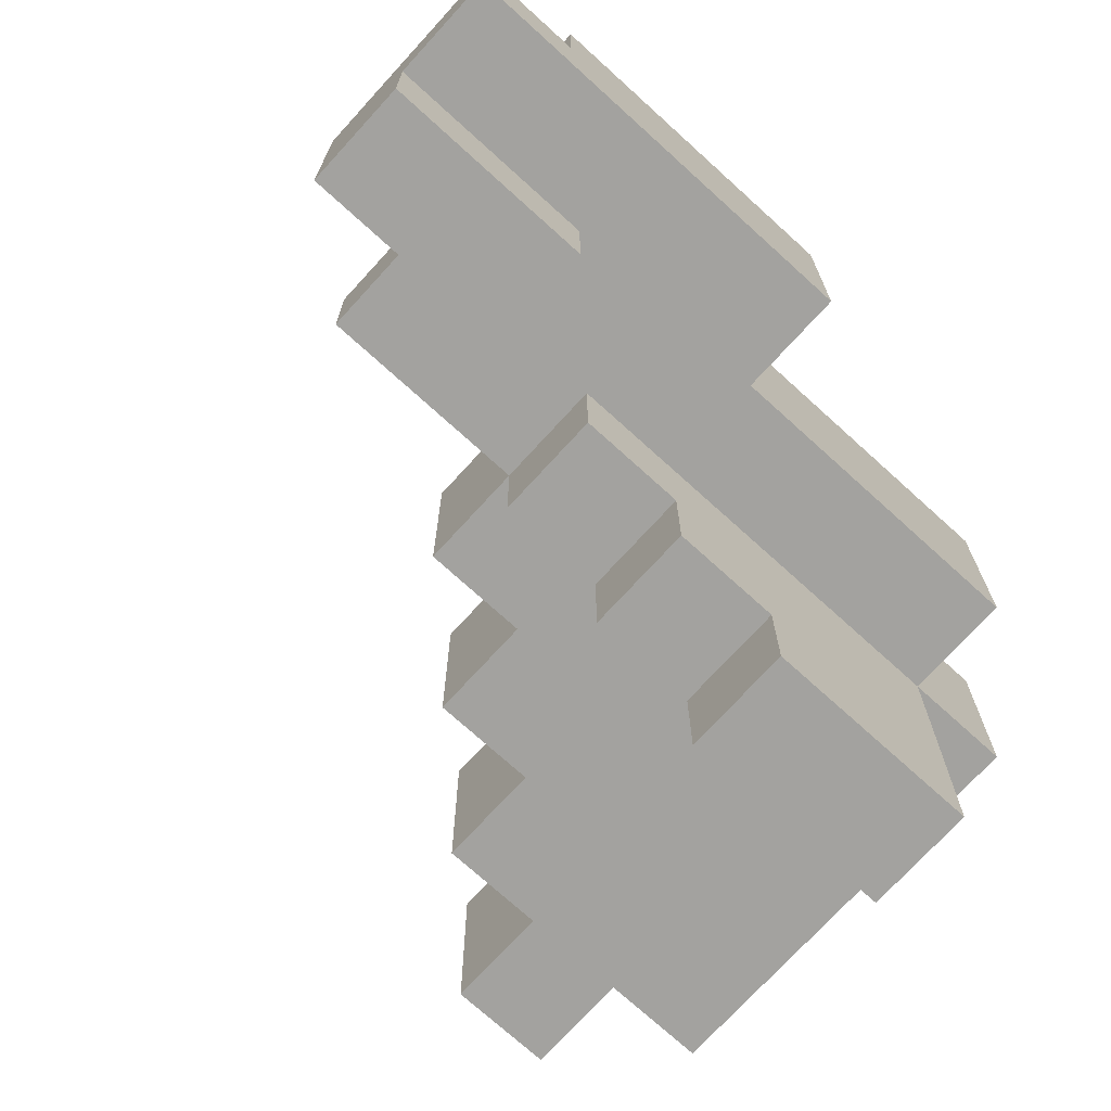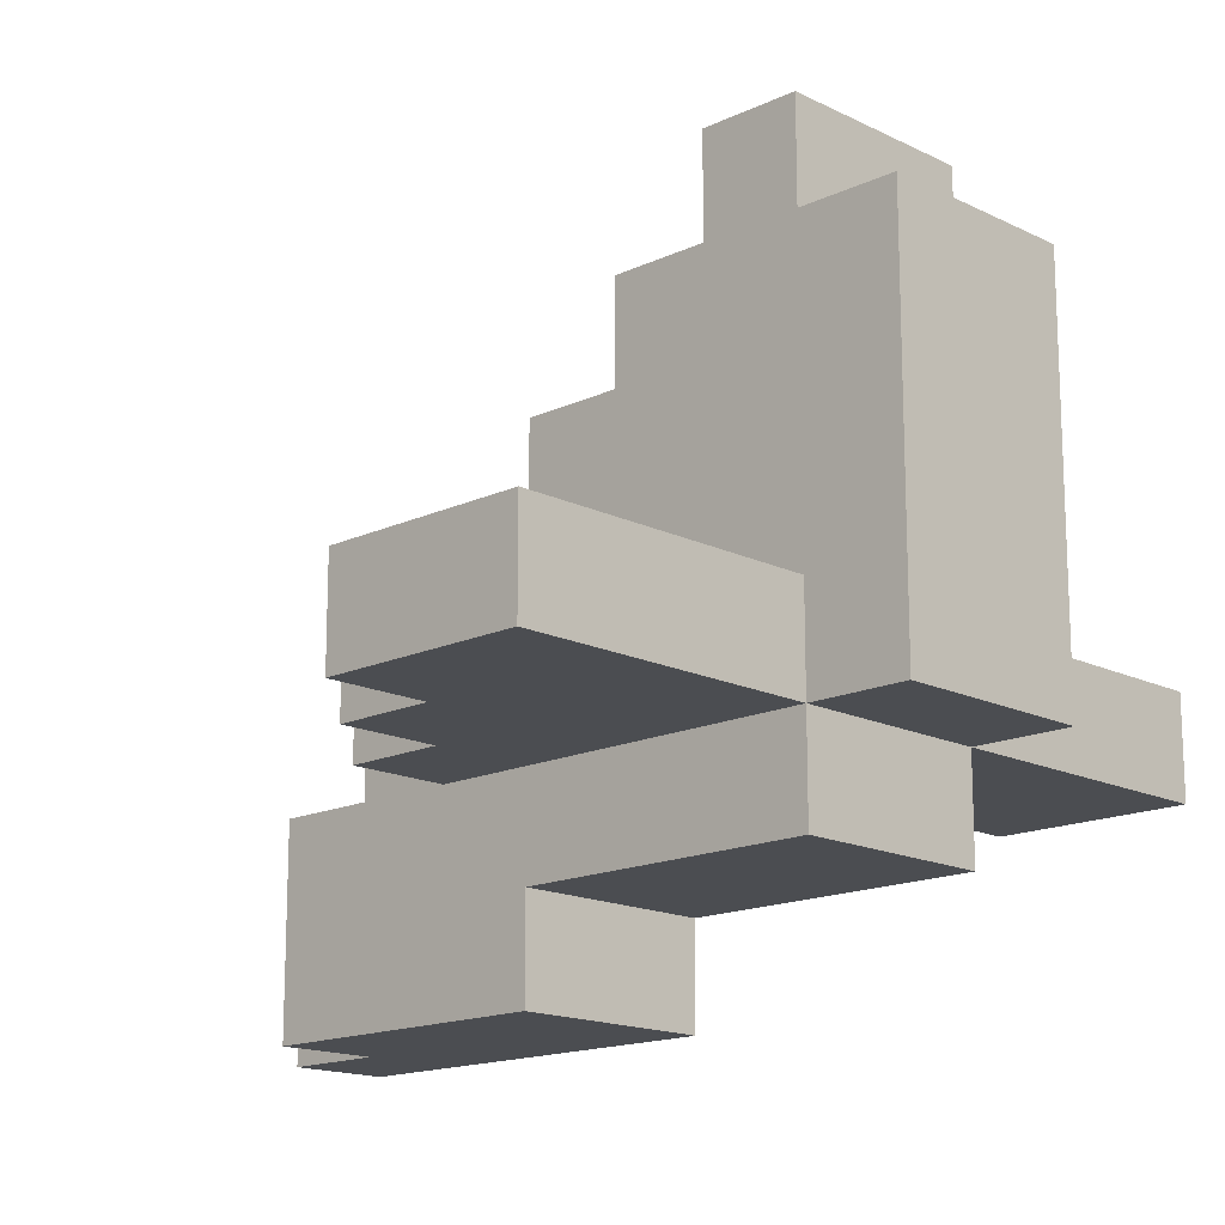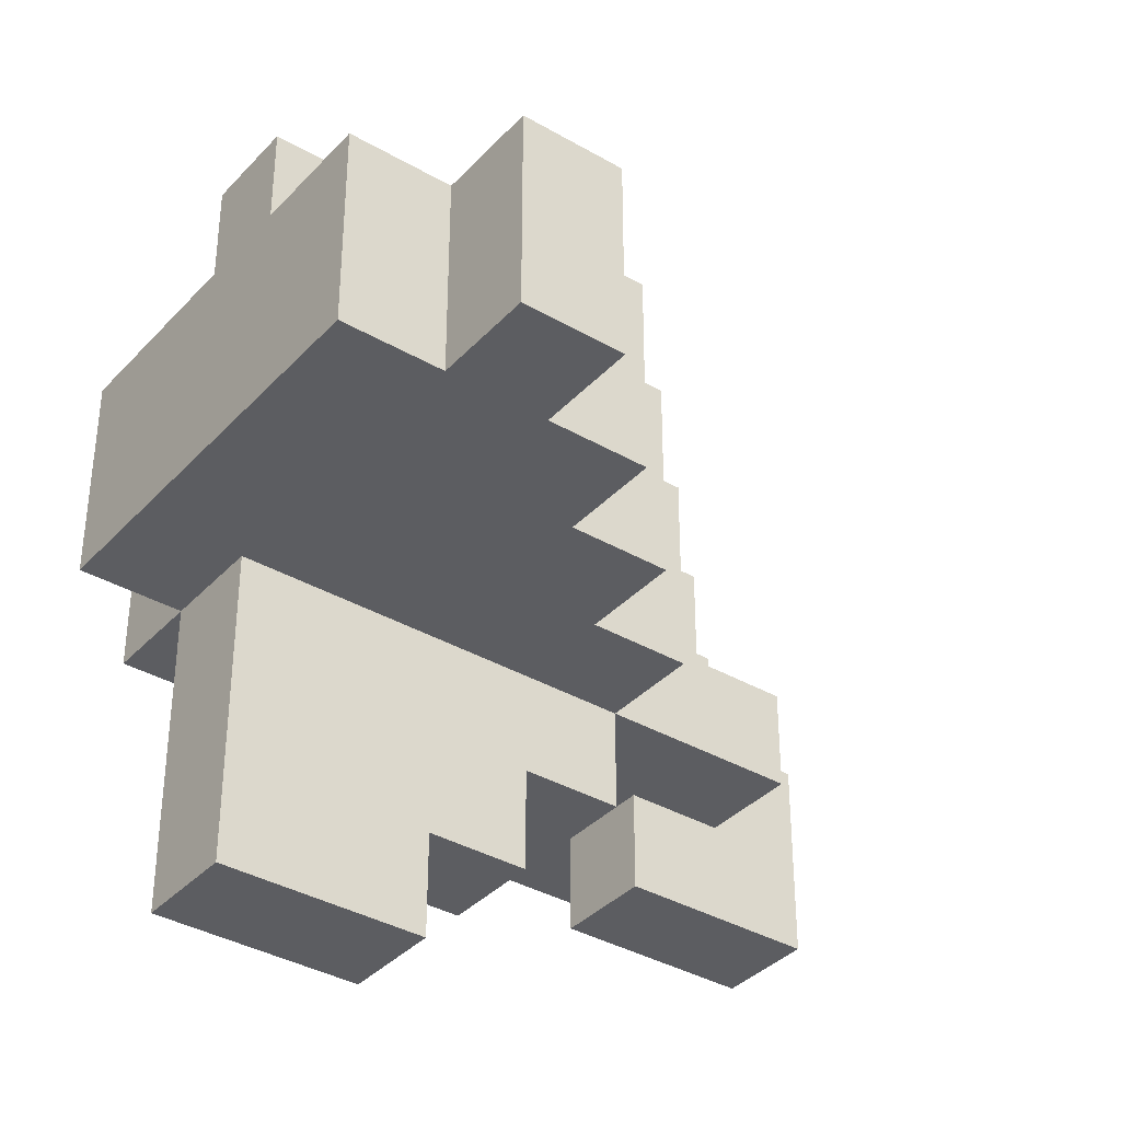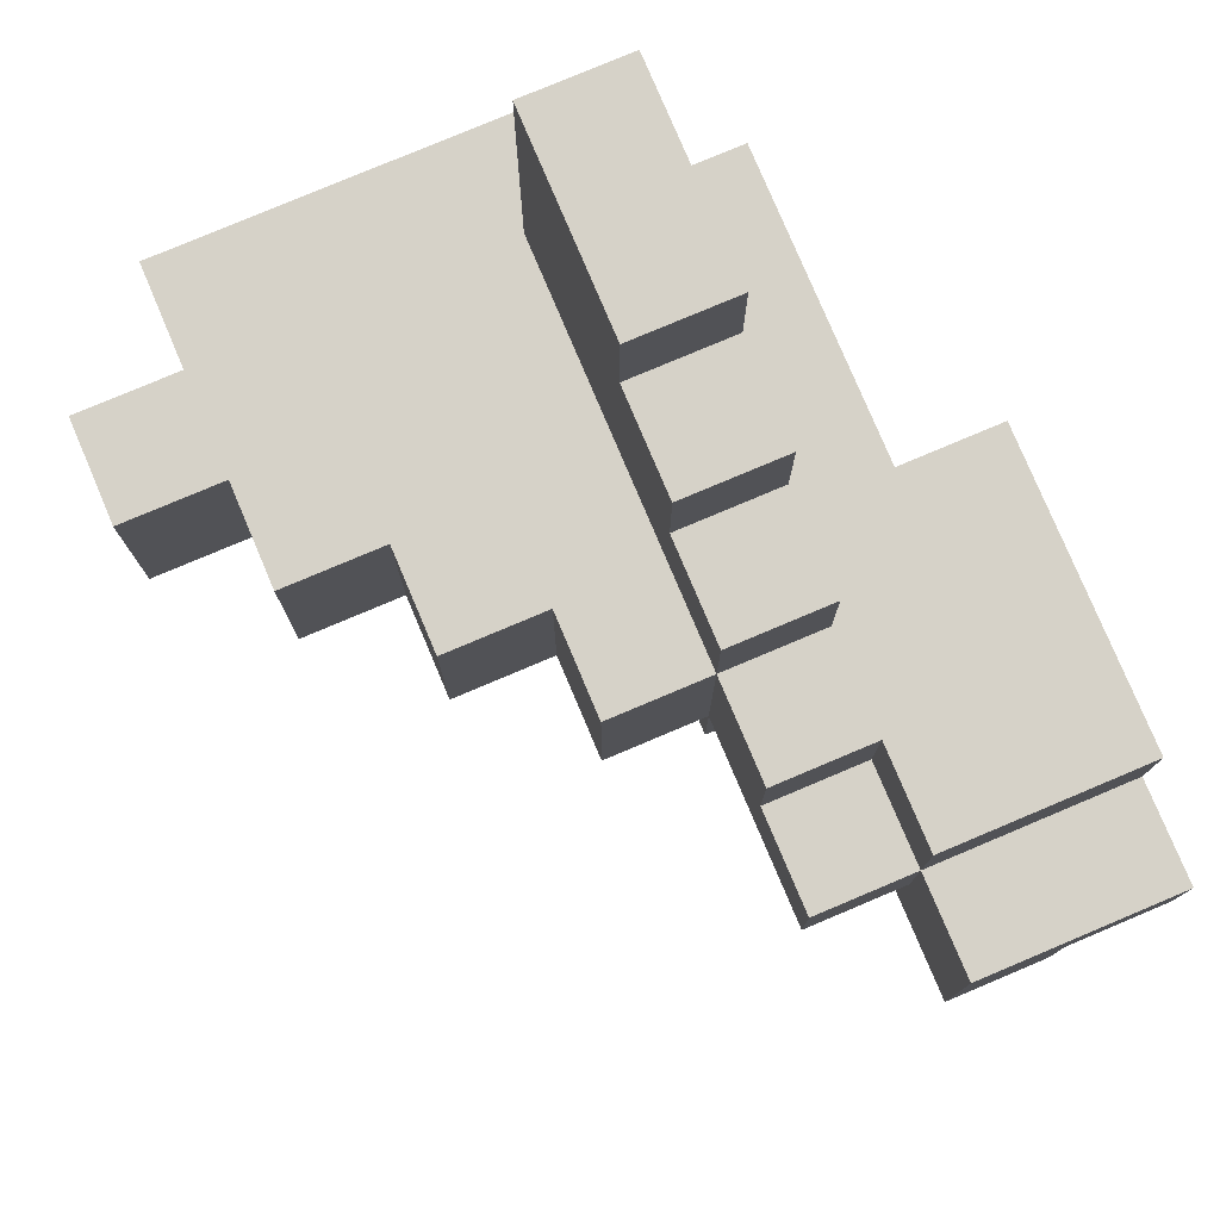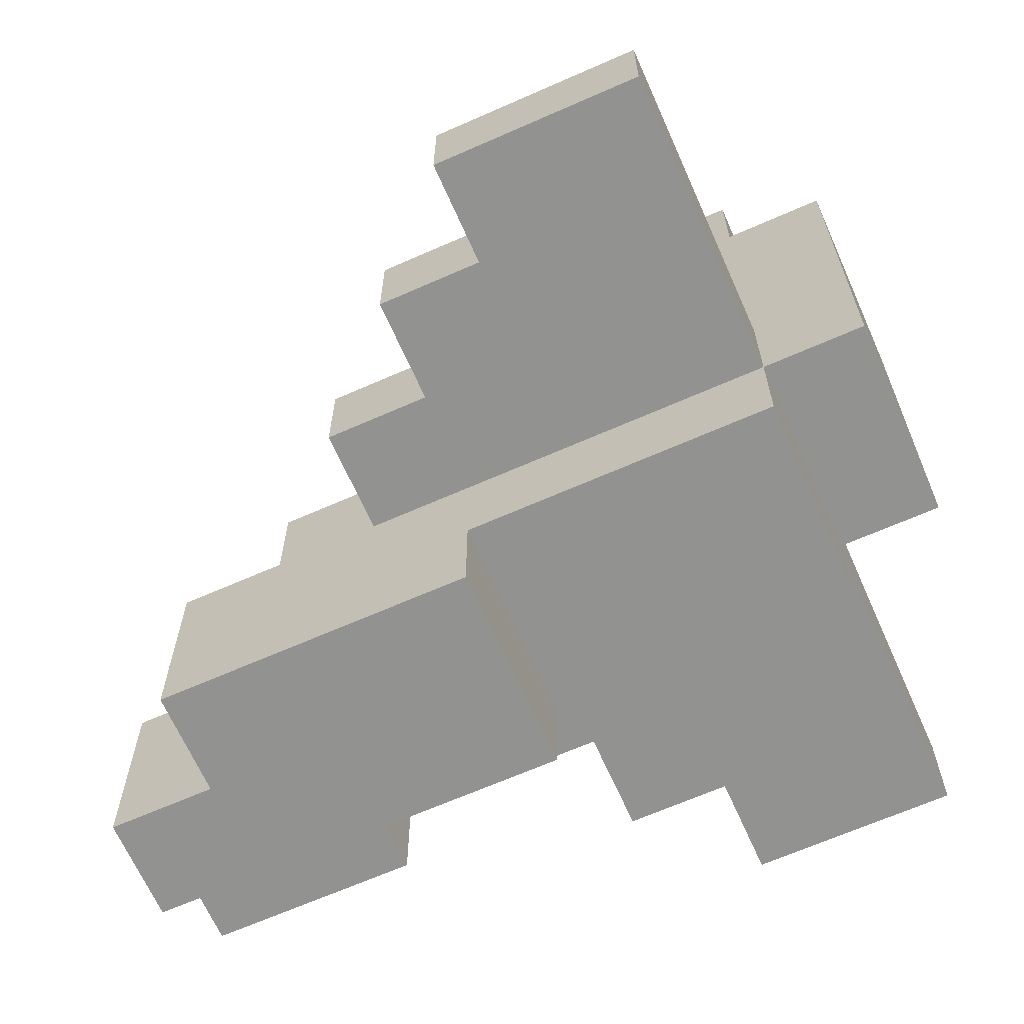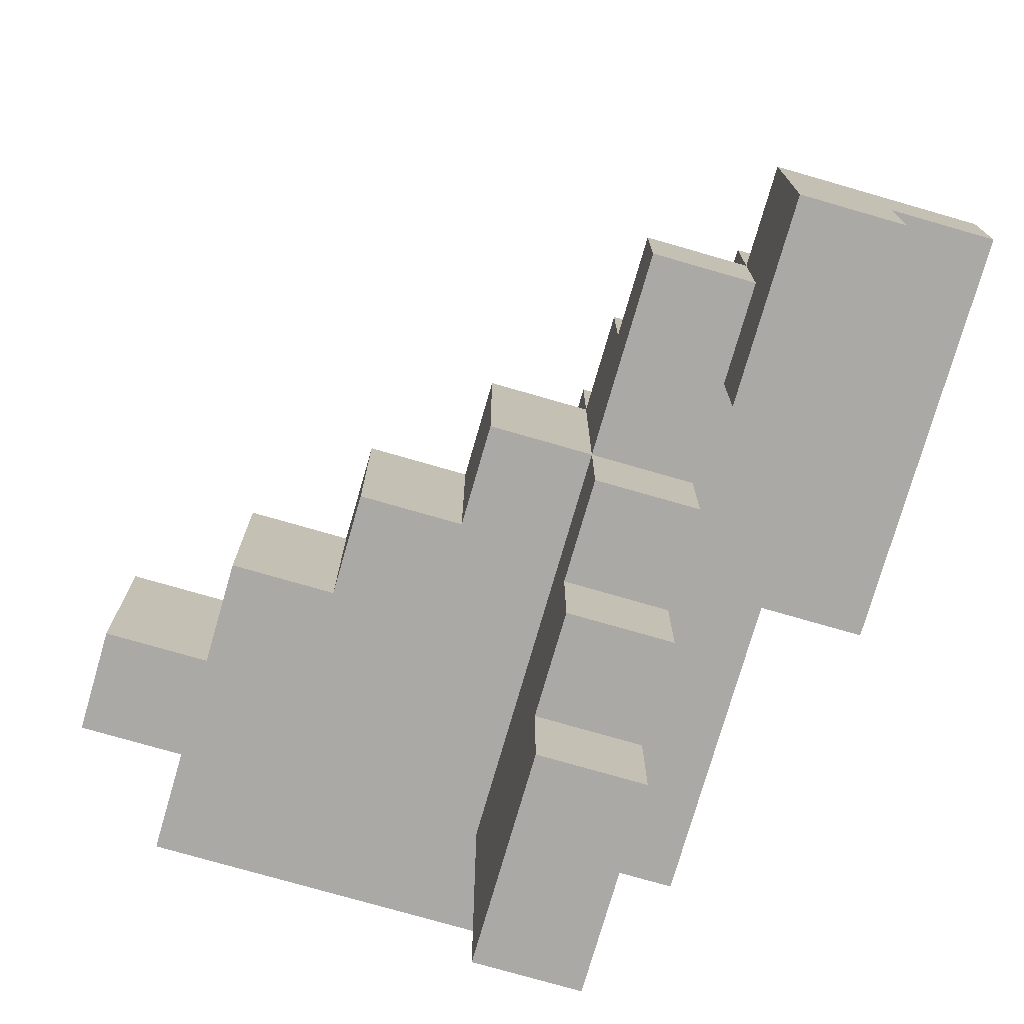
<metadata>
{"format":"obj","ext":"obj","renderer":"f3d","projection":"perspective","resolution":1024,"background":"white","views":[{"elev":-72.6,"azim":-42.3,"up":"+Z"},{"elev":-15.8,"azim":44.3,"up":"+Y"},{"elev":-36.8,"azim":143.1,"up":"+Z"},{"elev":78.4,"azim":-112.9,"up":"+Z"},{"elev":-66.3,"azim":23.9,"up":"+Y"},{"elev":-75.4,"azim":-106.1,"up":"+Z"}]}
</metadata>
<code>
o
v 0.2 0.3 -0.5
v 0.2 0.3 -0.6
v 0.2 0.4 -0.6
v 0.2 0.4 -0.7
v 0.2 0.5 -0.5
v 0.2 0.5 -0.7
v 0.3 0.3 -0.4
v 0.3 0.3 -0.5
v 0.3 0.5 -0.4
v 0.3 0.5 -0.5
v 0.3 0.5 -0.6
v 0.3 0.6 -0.5
v 0.3 0.6 -0.6
v 0.4 0.5 -0.4
v 0.4 0.5 -0.5
v 0.4 0.6 -0.4
v 0.4 0.6 -0.5
v 0.5 0.5 -0.3
v 0.5 0.5 -0.4
v 0.5 0.5 -0.6
v 0.5 0.5 -0.7
v 0.5 0.6 -0.3
v 0.5 0.6 -0.4
v 0.5 0.6 -0.6
v 0.5 0.6 -0.7
v 0.5 0.7 -0.4
v 0.5 0.7 -0.6
v 0.6 0.5 -0.2
v 0.6 0.5 -0.3
v 0.6 0.5 -0.7
v 0.6 0.5 -0.8
v 0.6 0.6 -0.2
v 0.6 0.6 -0.3
v 0.6 0.6 -0.7
v 0.6 0.6 -0.8
v 0.6 0.7 -0.4
v 0.6 0.7 -0.6
v 0.6 0.8 -0.4
v 0.6 0.8 -0.6
v 0.7 0.5 -0.1
v 0.7 0.5 -0.2
v 0.7 0.5 -0.8
v 0.7 0.5 -0.9
v 0.7 0.6 -0.1
v 0.7 0.6 -0.2
v 0.7 0.6 -0.8
v 0.7 0.6 -0.9
v 0.7 0.8 -0.4
v 0.7 0.8 -0.6
v 0.7 0.9 -0.4
v 0.7 0.9 -0.6
v 0.8 0.9 -0.4
v 0.8 0.9 -0.6
v 0.8 1 -0.4
v 0.8 1 -0.6
v 0.4 0.4 -0.6
v 0.4 0.4 -0.7
v 0.4 0.5 -0.6
v 0.4 0.5 -0.7
v 0.6 0.3 -0.4
v 0.6 0.3 -0.6
v 0.6 0.4 -0.4
v 0.6 0.4 -0.6
v 0.9 0.4 -0.4
v 0.9 0.4 -0.6
v 0.9 0.5 -0.1
v 0.9 0.5 -0.4
v 0.9 0.5 -0.6
v 0.9 0.5 -0.9
v 0.9 0.6 -0.1
v 0.9 0.6 -0.4
v 0.9 0.6 -0.6
v 0.9 0.6 -0.9
v 0.9 0.9 -0.4
v 0.9 0.9 -0.6
v 0.9 1 -0.4
v 0.9 1 -0.6
v 1 0.5 -0.4
v 1 0.5 -0.6
v 1 0.9 -0.4
v 1 0.9 -0.6
v 0.7 0.5 -0.1
v 0.7 0.6 -0.1
v 0.8 0.5 -0.1
v 0.8 0.6 -0.1
v 0.9 0.5 -0.1
v 0.9 0.6 -0.1
v 0.6 0.5 -0.2
v 0.6 0.6 -0.2
v 0.7 0.5 -0.2
v 0.7 0.6 -0.2
v 0.5 0.5 -0.3
v 0.5 0.6 -0.3
v 0.6 0.5 -0.3
v 0.6 0.6 -0.3
v 0.3 0.3 -0.4
v 0.3 0.5 -0.4
v 0.4 0.5 -0.4
v 0.4 0.6 -0.4
v 0.5 0.5 -0.4
v 0.5 0.6 -0.4
v 0.5 0.7 -0.4
v 0.6 0.3 -0.4
v 0.6 0.4 -0.4
v 0.6 0.7 -0.4
v 0.6 0.8 -0.4
v 0.7 0.5 -0.4
v 0.7 0.6 -0.4
v 0.7 0.8 -0.4
v 0.7 0.9 -0.4
v 0.8 0.5 -0.4
v 0.8 0.6 -0.4
v 0.8 0.9 -0.4
v 0.8 1 -0.4
v 0.9 0.4 -0.4
v 0.9 0.5 -0.4
v 0.9 0.6 -0.4
v 0.9 0.9 -0.4
v 0.9 1 -0.4
v 1 0.5 -0.4
v 1 0.9 -0.4
v 0.2 0.3 -0.5
v 0.2 0.5 -0.5
v 0.3 0.3 -0.5
v 0.3 0.5 -0.5
v 0.3 0.6 -0.5
v 0.4 0.5 -0.5
v 0.4 0.6 -0.5
v 0.2 0.3 -0.6
v 0.2 0.4 -0.6
v 0.3 0.5 -0.6
v 0.3 0.6 -0.6
v 0.4 0.4 -0.6
v 0.4 0.5 -0.6
v 0.5 0.5 -0.6
v 0.5 0.6 -0.6
v 0.5 0.7 -0.6
v 0.6 0.3 -0.6
v 0.6 0.4 -0.6
v 0.6 0.7 -0.6
v 0.6 0.8 -0.6
v 0.7 0.5 -0.6
v 0.7 0.6 -0.6
v 0.7 0.8 -0.6
v 0.7 0.9 -0.6
v 0.8 0.5 -0.6
v 0.8 0.6 -0.6
v 0.8 0.9 -0.6
v 0.8 1 -0.6
v 0.9 0.4 -0.6
v 0.9 0.5 -0.6
v 0.9 0.6 -0.6
v 0.9 0.9 -0.6
v 0.9 1 -0.6
v 1 0.5 -0.6
v 1 0.9 -0.6
v 0.2 0.4 -0.7
v 0.2 0.5 -0.7
v 0.4 0.4 -0.7
v 0.4 0.5 -0.7
v 0.5 0.5 -0.7
v 0.5 0.6 -0.7
v 0.6 0.5 -0.7
v 0.6 0.6 -0.7
v 0.6 0.5 -0.8
v 0.6 0.6 -0.8
v 0.7 0.5 -0.8
v 0.7 0.6 -0.8
v 0.7 0.5 -0.9
v 0.7 0.6 -0.9
v 0.8 0.5 -0.9
v 0.8 0.6 -0.9
v 0.9 0.5 -0.9
v 0.9 0.6 -0.9
v 0.3 0.3 -0.4
v 0.6 0.3 -0.4
v 0.2 0.3 -0.5
v 0.3 0.3 -0.5
v 0.2 0.3 -0.6
v 0.6 0.3 -0.6
v 0.6 0.4 -0.4
v 0.9 0.4 -0.4
v 0.2 0.4 -0.6
v 0.4 0.4 -0.6
v 0.6 0.4 -0.6
v 0.9 0.4 -0.6
v 0.2 0.4 -0.7
v 0.4 0.4 -0.7
v 0.7 0.5 -0.1
v 0.8 0.5 -0.1
v 0.9 0.5 -0.1
v 0.6 0.5 -0.2
v 0.7 0.5 -0.2
v 0.5 0.5 -0.3
v 0.6 0.5 -0.3
v 0.5 0.5 -0.4
v 0.7 0.5 -0.4
v 0.8 0.5 -0.4
v 0.9 0.5 -0.4
v 1 0.5 -0.4
v 0.5 0.5 -0.6
v 0.7 0.5 -0.6
v 0.8 0.5 -0.6
v 0.9 0.5 -0.6
v 1 0.5 -0.6
v 0.5 0.5 -0.7
v 0.6 0.5 -0.7
v 0.6 0.5 -0.8
v 0.7 0.5 -0.8
v 0.7 0.5 -0.9
v 0.8 0.5 -0.9
v 0.9 0.5 -0.9
v 0.3 0.5 -0.4
v 0.4 0.5 -0.4
v 0.2 0.5 -0.5
v 0.3 0.5 -0.5
v 0.4 0.5 -0.5
v 0.3 0.5 -0.6
v 0.4 0.5 -0.6
v 0.2 0.5 -0.7
v 0.4 0.5 -0.7
v 0.7 0.6 -0.1
v 0.8 0.6 -0.1
v 0.9 0.6 -0.1
v 0.6 0.6 -0.2
v 0.7 0.6 -0.2
v 0.5 0.6 -0.3
v 0.6 0.6 -0.3
v 0.4 0.6 -0.4
v 0.5 0.6 -0.4
v 0.7 0.6 -0.4
v 0.8 0.6 -0.4
v 0.9 0.6 -0.4
v 0.3 0.6 -0.5
v 0.4 0.6 -0.5
v 0.3 0.6 -0.6
v 0.5 0.6 -0.6
v 0.7 0.6 -0.6
v 0.8 0.6 -0.6
v 0.9 0.6 -0.6
v 0.5 0.6 -0.7
v 0.6 0.6 -0.7
v 0.6 0.6 -0.8
v 0.7 0.6 -0.8
v 0.7 0.6 -0.9
v 0.8 0.6 -0.9
v 0.9 0.6 -0.9
v 0.5 0.7 -0.4
v 0.6 0.7 -0.4
v 0.5 0.7 -0.6
v 0.6 0.7 -0.6
v 0.6 0.8 -0.4
v 0.7 0.8 -0.4
v 0.6 0.8 -0.6
v 0.7 0.8 -0.6
v 0.7 0.9 -0.4
v 0.8 0.9 -0.4
v 0.9 0.9 -0.4
v 1 0.9 -0.4
v 0.7 0.9 -0.6
v 0.8 0.9 -0.6
v 0.9 0.9 -0.6
v 1 0.9 -0.6
v 0.8 1 -0.4
v 0.9 1 -0.4
v 0.8 1 -0.6
v 0.9 1 -0.6
f 3 2 1
f 5 3 1
f 5 4 3
f 6 4 5
f 9 8 7
f 10 8 9
f 12 11 10
f 13 11 12
f 16 15 14
f 17 15 16
f 22 19 18
f 23 19 22
f 24 21 20
f 25 21 24
f 26 24 23
f 27 24 26
f 32 29 28
f 33 29 32
f 34 31 30
f 35 31 34
f 38 37 36
f 39 37 38
f 44 41 40
f 45 41 44
f 46 43 42
f 47 43 46
f 50 49 48
f 51 49 50
f 54 53 52
f 55 53 54
f 56 57 58
f 58 57 59
f 60 61 62
f 62 61 63
f 64 65 67
f 67 65 68
f 66 67 70
f 70 67 71
f 68 69 72
f 72 69 73
f 74 75 76
f 76 75 77
f 78 79 80
f 80 79 81
f 84 83 82
f 85 83 84
f 86 85 84
f 87 85 86
f 90 89 88
f 91 89 90
f 94 93 92
f 95 93 94
f 98 97 96
f 100 98 96
f 100 99 98
f 101 99 100
f 103 100 96
f 104 100 103
f 105 102 101
f 107 100 104
f 108 106 105
f 108 105 101
f 109 106 108
f 111 107 104
f 112 110 109
f 112 109 108
f 113 110 112
f 115 111 104
f 116 111 115
f 117 114 113
f 117 113 112
f 118 114 117
f 119 114 118
f 120 117 116
f 120 118 117
f 121 118 120
f 124 123 122
f 125 123 124
f 127 126 125
f 128 126 127
f 129 130 133
f 131 132 134
f 134 132 135
f 133 134 135
f 135 132 136
f 129 133 138
f 133 135 138
f 138 135 139
f 136 137 140
f 139 135 142
f 140 141 143
f 136 140 143
f 143 141 144
f 139 142 146
f 144 145 147
f 143 144 147
f 147 145 148
f 139 146 150
f 150 146 151
f 148 149 152
f 147 148 152
f 152 149 153
f 153 149 154
f 151 152 155
f 152 153 155
f 155 153 156
f 157 158 159
f 159 158 160
f 161 162 163
f 163 162 164
f 165 166 167
f 167 166 168
f 169 170 171
f 171 170 172
f 171 172 173
f 173 172 174
f 178 176 175
f 179 178 177
f 180 176 178
f 180 178 179
f 185 182 181
f 186 182 185
f 187 184 183
f 188 184 187
f 193 190 189
f 195 193 192
f 196 195 194
f 197 190 193
f 197 195 196
f 197 193 195
f 198 191 190
f 198 190 197
f 199 191 198
f 204 200 199
f 205 200 204
f 206 202 201
f 207 202 206
f 208 202 207
f 209 203 202
f 209 202 208
f 210 203 209
f 211 204 203
f 211 203 210
f 212 204 211
f 213 214 216
f 216 214 217
f 215 216 218
f 215 218 220
f 218 219 220
f 220 219 221
f 222 223 226
f 225 226 228
f 227 228 230
f 226 223 231
f 228 226 231
f 230 228 231
f 223 224 232
f 231 223 232
f 232 224 233
f 229 230 235
f 234 235 236
f 235 230 237
f 236 235 237
f 237 238 241
f 241 238 242
f 242 238 243
f 238 239 244
f 243 238 244
f 244 239 245
f 239 240 246
f 245 239 246
f 246 240 247
f 248 249 250
f 250 249 251
f 252 253 254
f 254 253 255
f 256 257 260
f 260 257 261
f 258 259 262
f 262 259 263
f 264 265 266
f 266 265 267

</code>
